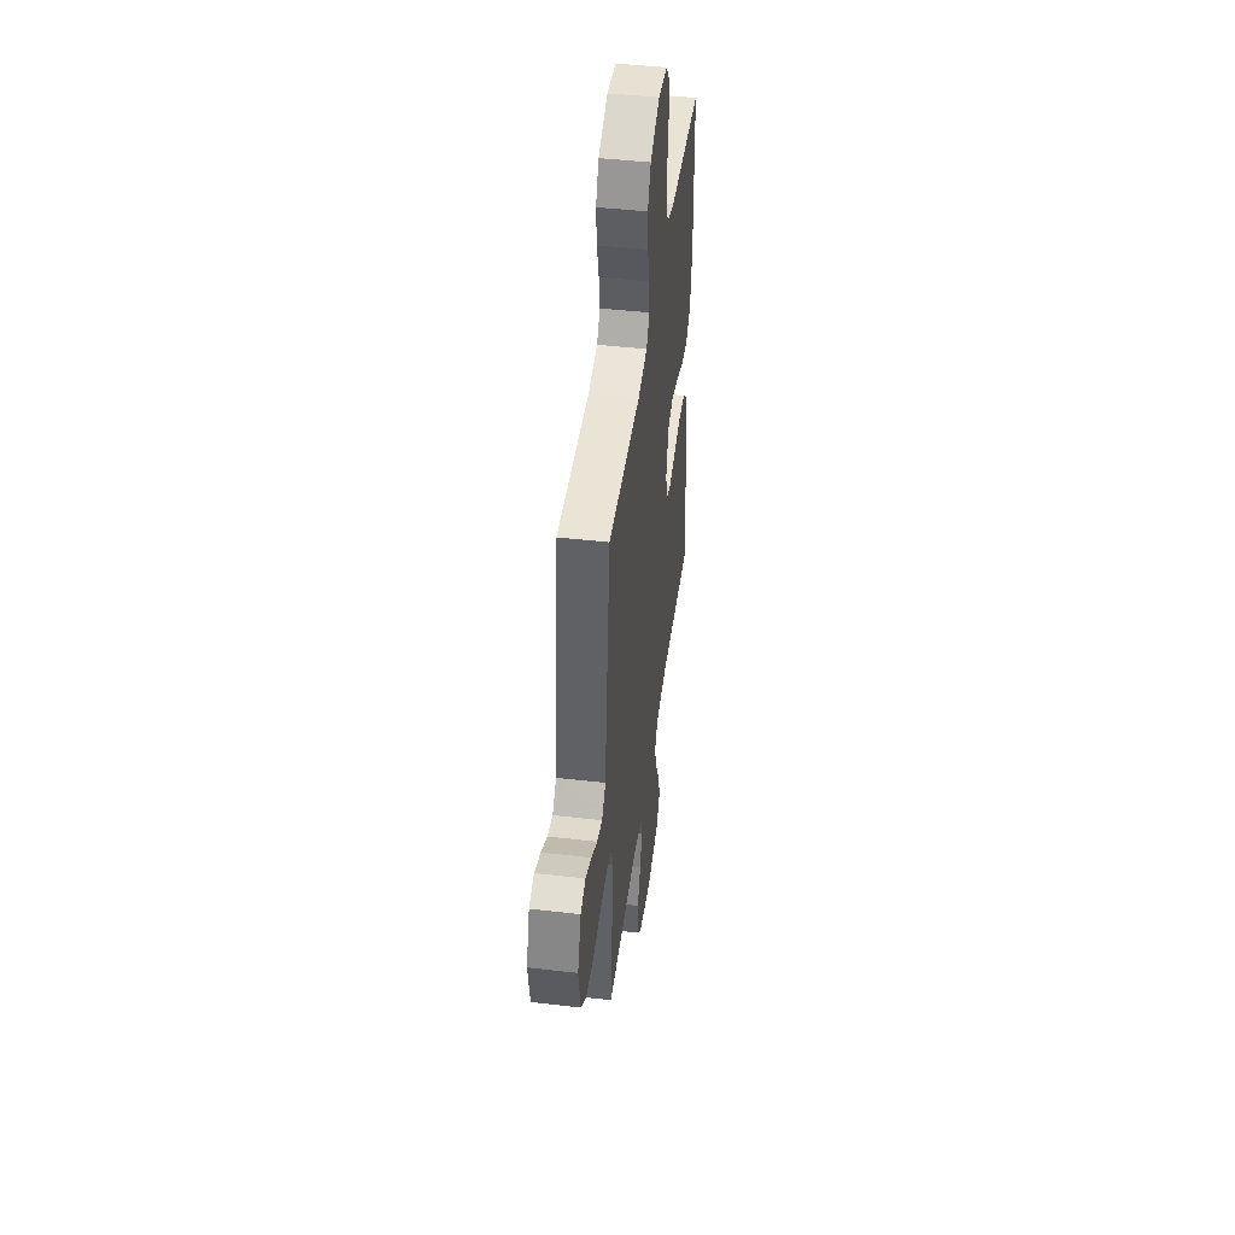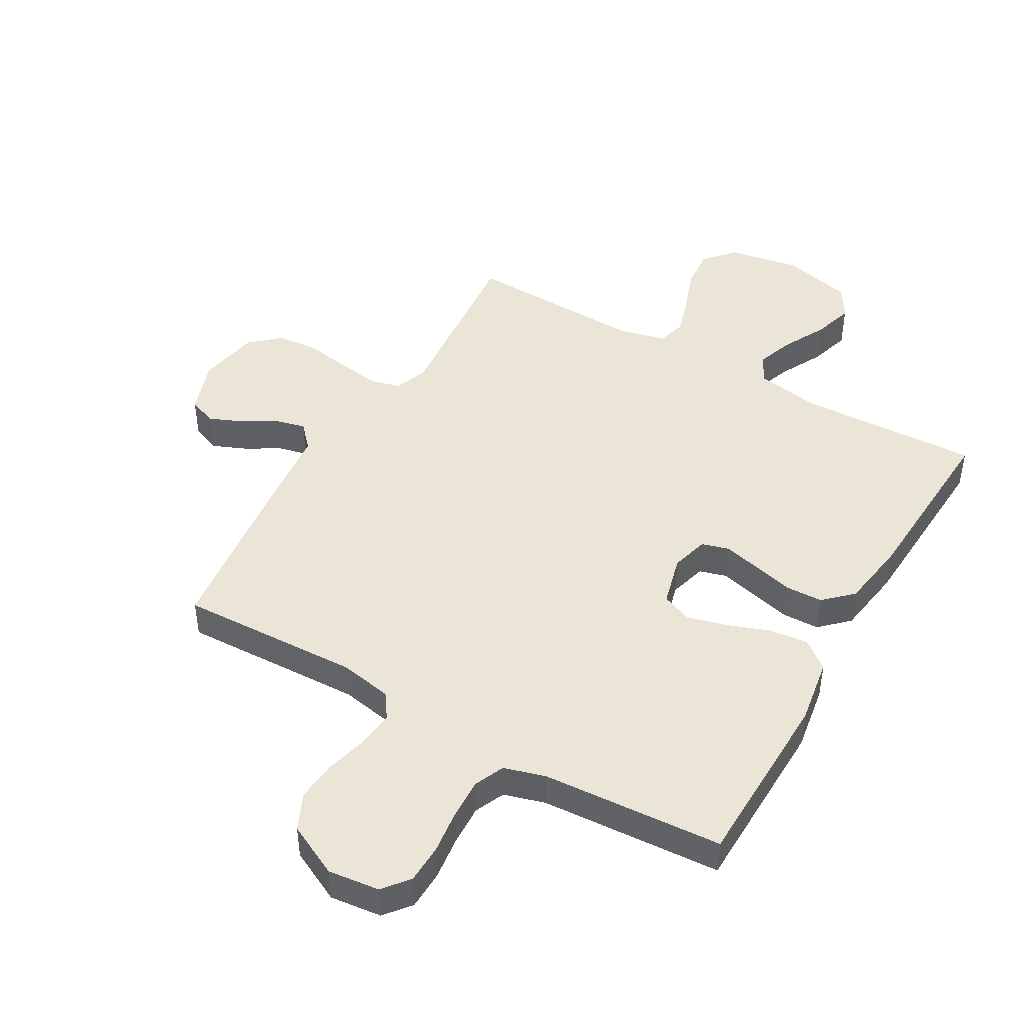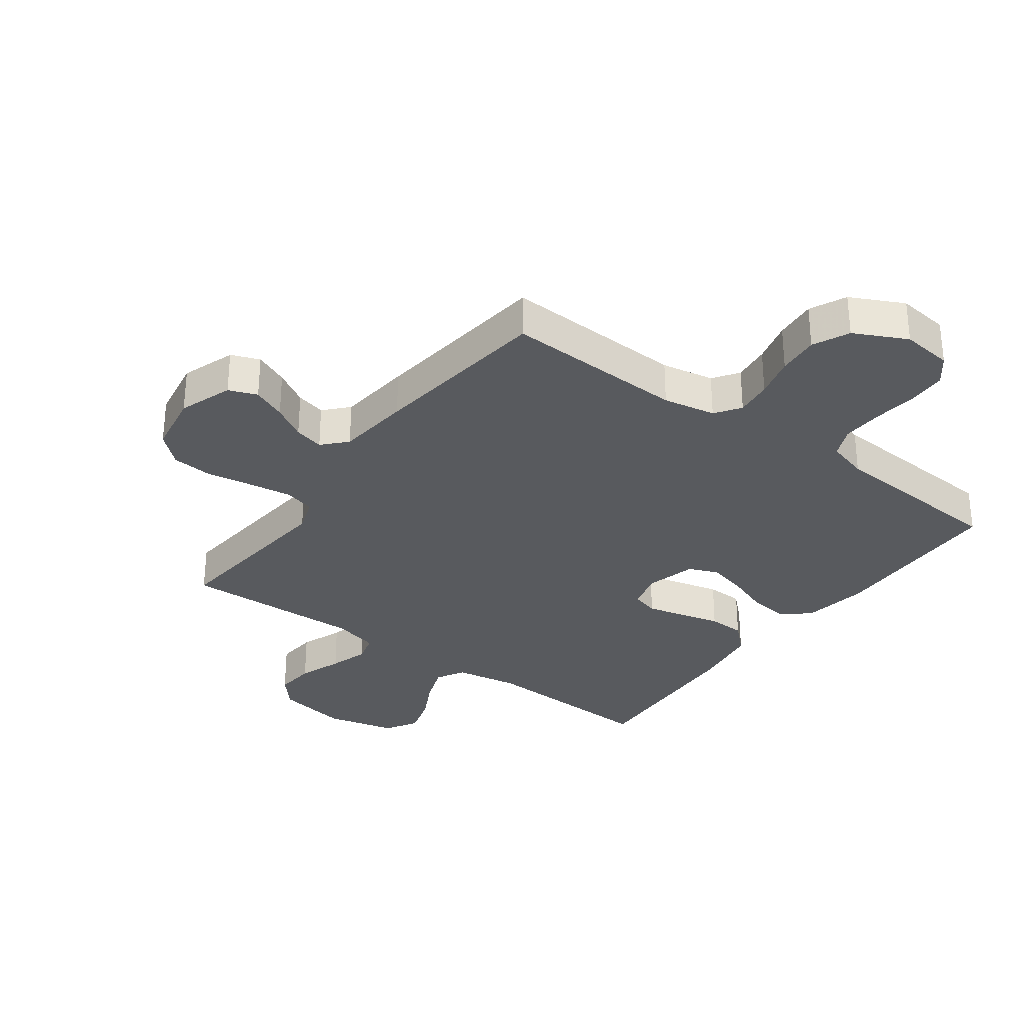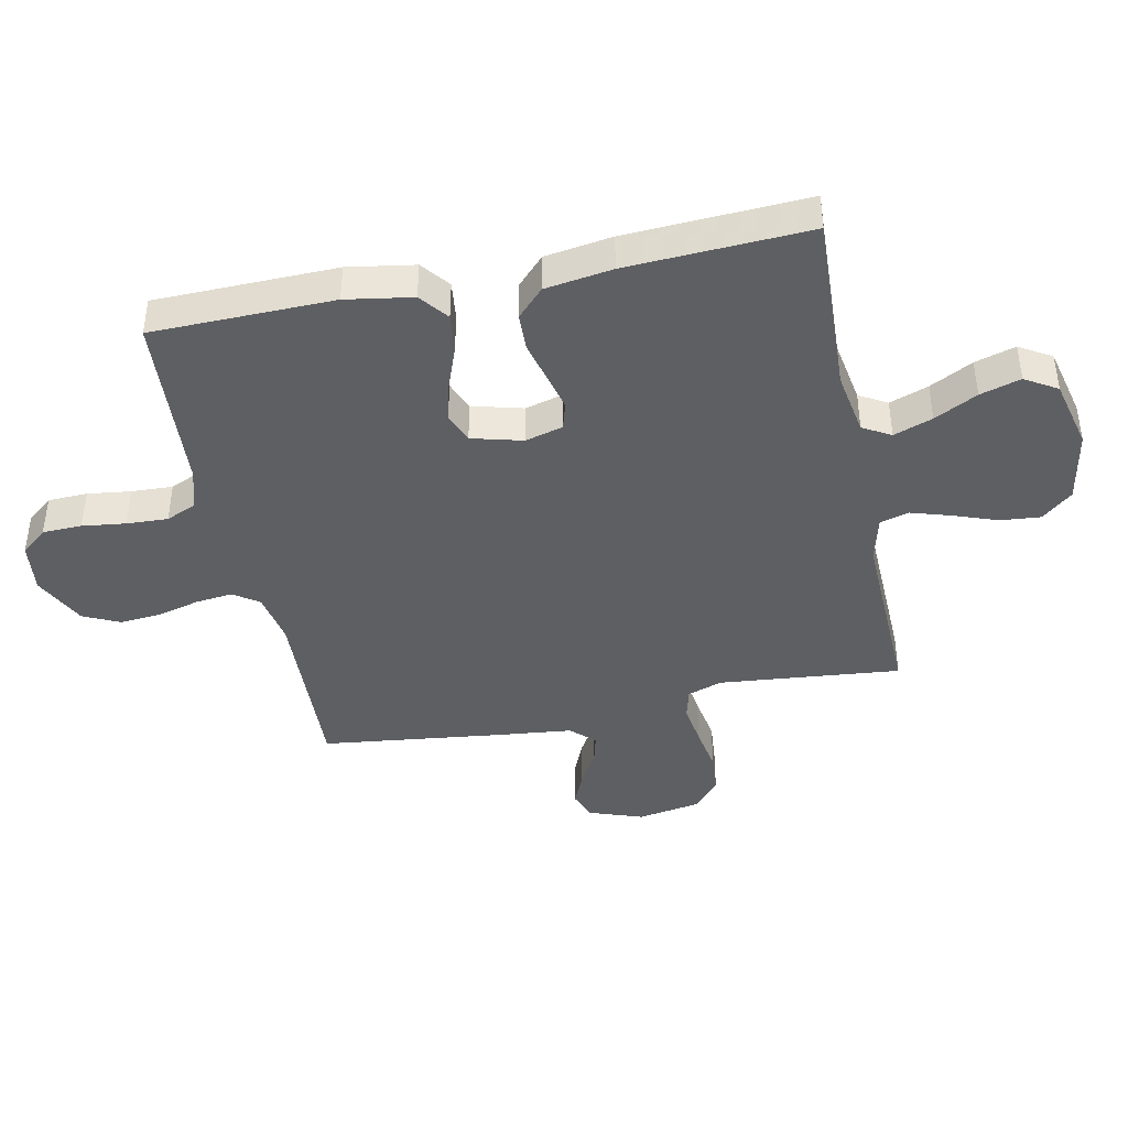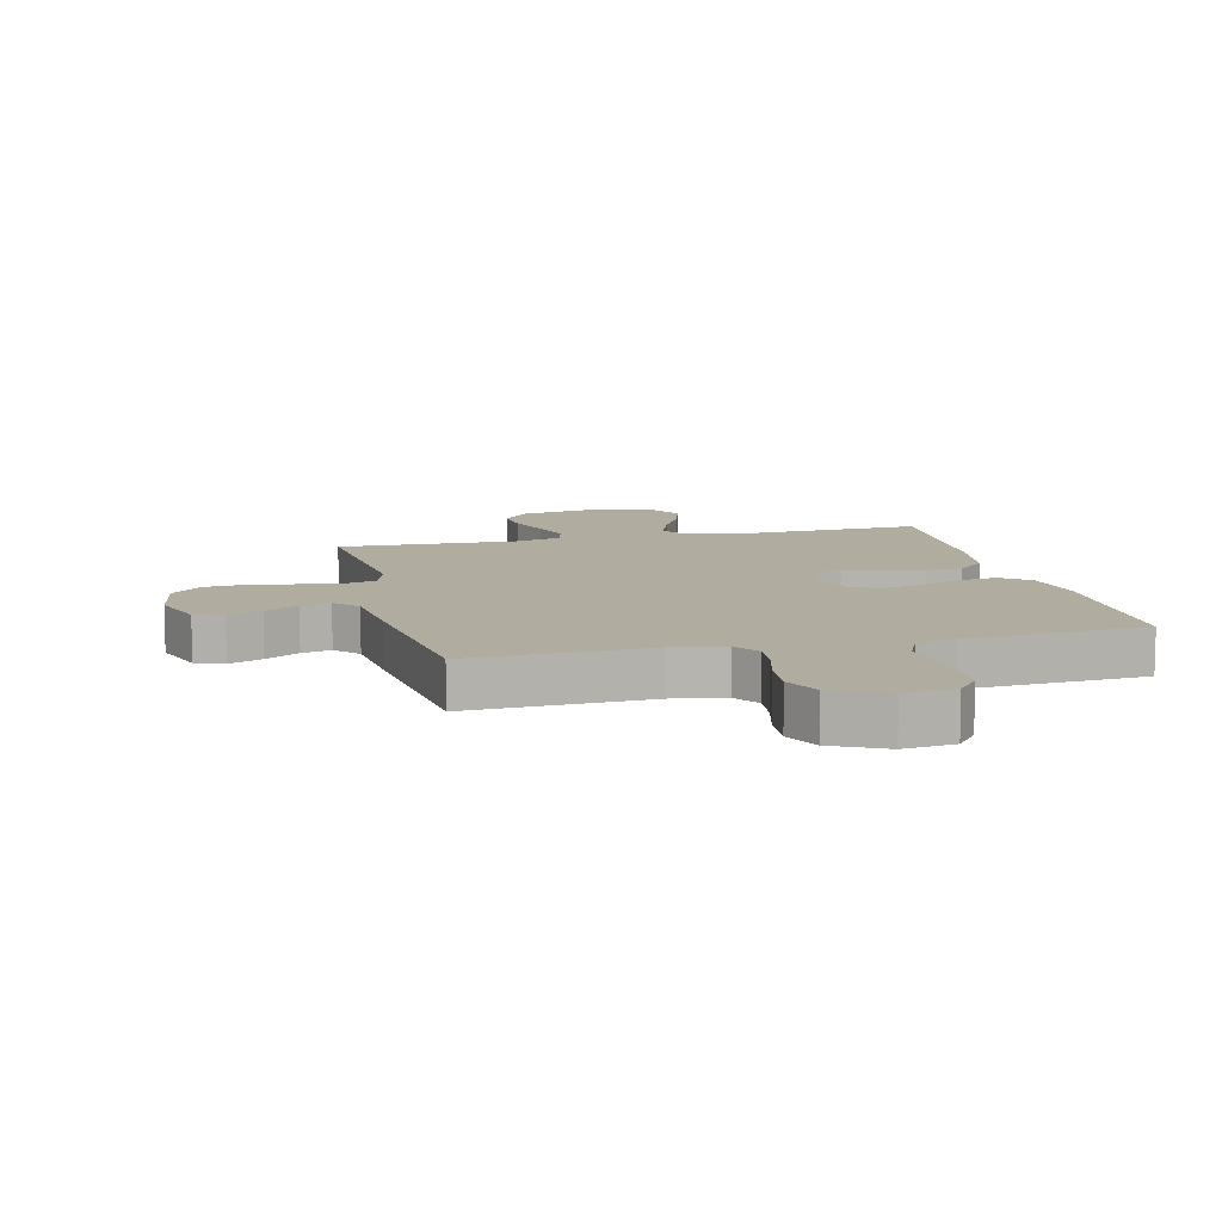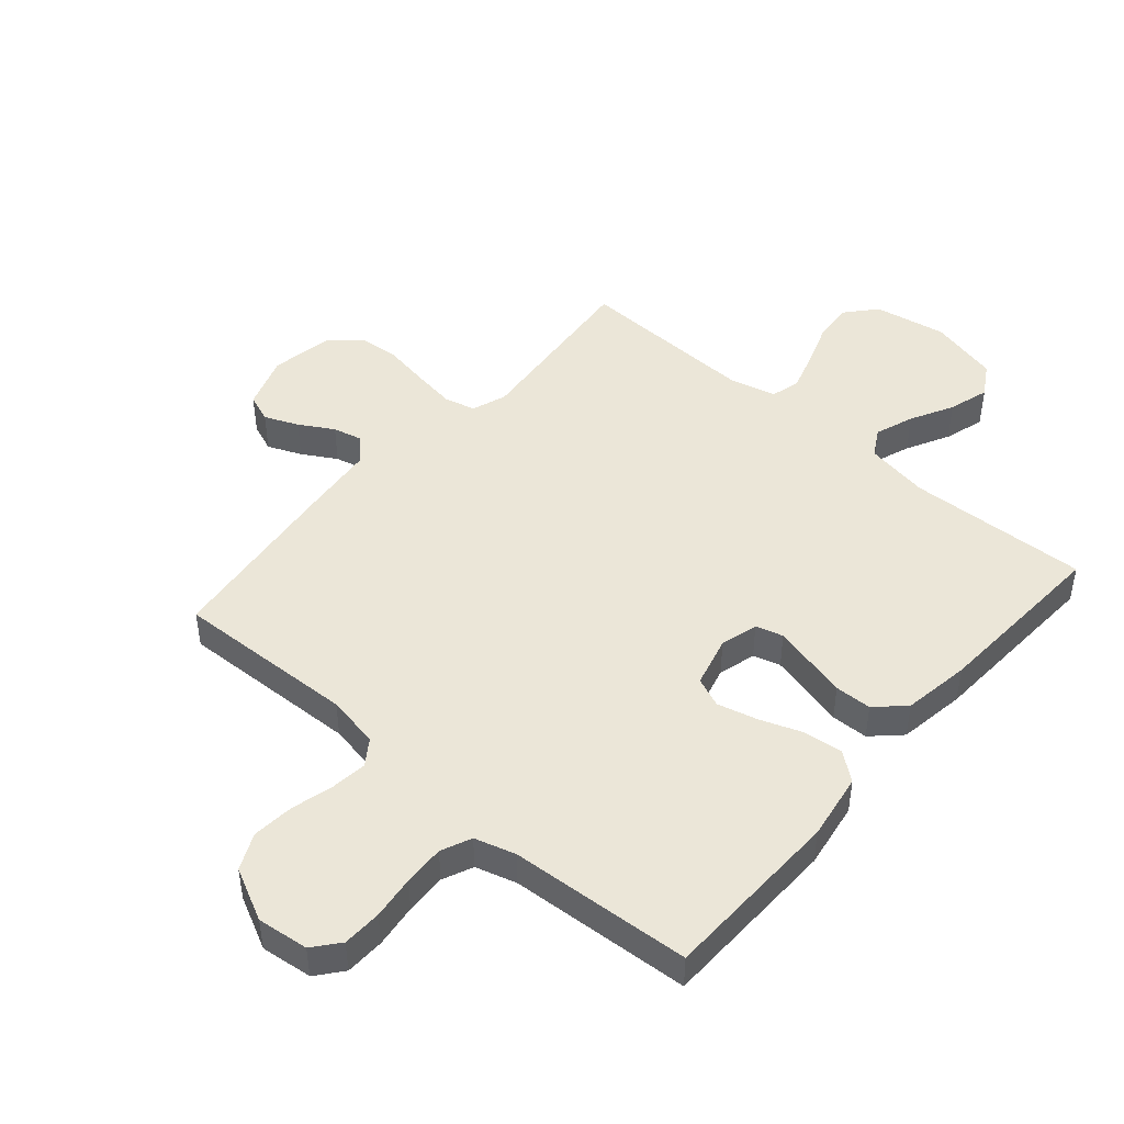
<metadata>
{"format":"obj","ext":"obj","renderer":"f3d","projection":"perspective","resolution":1024,"background":"white","views":[{"elev":45.8,"azim":-82.4,"up":"+Z"},{"elev":45.7,"azim":30.0,"up":"+Y"},{"elev":-31.1,"azim":-36.3,"up":"+Y"},{"elev":-41.7,"azim":101.6,"up":"+Y"},{"elev":10.0,"azim":-13.6,"up":"+Y"},{"elev":46.3,"azim":41.0,"up":"+Y"}]}
</metadata>
<code>
v 0.5 0.07 0.5
v 0.506 0.07 0.2
v 0.488 0.07 0.09
v 0.441 0.07 0.053
v 0.376 0.07 0.061
v 0.306 0.07 0.087
v 0.24 0.07 0.104
v 0.191 0.07 0.084
v 0.169 0.07 0
v 0.186 0.07 -0.062
v 0.231 0.07 -0.075
v 0.292 0.07 -0.06
v 0.36 0.07 -0.043
v 0.421 0.07 -0.045
v 0.467 0.07 -0.089
v 0.484 0.07 -0.2
v 0.5 0.07 -0.5
v 0.2 0.07 -0.487
v 0.094 0.07 -0.505
v 0.068 0.07 -0.551
v 0.091 0.07 -0.615
v 0.128 0.07 -0.686
v 0.148 0.07 -0.753
v 0.116 0.07 -0.806
v 0 0.07 -0.834
v -0.12 0.07 -0.812
v -0.163 0.07 -0.762
v -0.157 0.07 -0.695
v -0.131 0.07 -0.623
v -0.111 0.07 -0.558
v -0.124 0.07 -0.51
v -0.2 0.07 -0.491
v -0.5 0.07 -0.5
v -0.471 0.07 -0.2
v -0.491 0.07 -0.143
v -0.542 0.07 -0.13
v -0.612 0.07 -0.14
v -0.688 0.07 -0.153
v -0.757 0.07 -0.147
v -0.806 0.07 -0.103
v -0.824 0.07 0
v -0.793 0.07 0.089
v -0.746 0.07 0.107
v -0.69 0.07 0.083
v -0.634 0.07 0.05
v -0.585 0.07 0.038
v -0.549 0.07 0.077
v -0.536 0.07 0.2
v -0.5 0.07 0.5
v -0.2 0.07 0.488
v -0.113 0.07 0.504
v -0.084 0.07 0.546
v -0.091 0.07 0.607
v -0.109 0.07 0.676
v -0.115 0.07 0.745
v -0.087 0.07 0.805
v 0 0.07 0.848
v 0.085 0.07 0.838
v 0.12 0.07 0.795
v 0.122 0.07 0.73
v 0.113 0.07 0.658
v 0.11 0.07 0.59
v 0.132 0.07 0.54
v 0.2 0.07 0.52
v 0.5 0 0.5
v 0.506 0 0.2
v 0.488 0 0.09
v 0.441 0 0.053
v 0.376 0 0.061
v 0.306 0 0.087
v 0.24 0 0.104
v 0.191 0 0.084
v 0.169 0 0
v 0.186 0 -0.062
v 0.231 0 -0.075
v 0.292 0 -0.06
v 0.36 0 -0.043
v 0.421 0 -0.045
v 0.467 0 -0.089
v 0.484 0 -0.2
v 0.5 0 -0.5
v 0.2 0 -0.487
v 0.094 0 -0.505
v 0.068 0 -0.551
v 0.091 0 -0.615
v 0.128 0 -0.686
v 0.148 0 -0.753
v 0.116 0 -0.806
v 0 0 -0.834
v -0.12 0 -0.812
v -0.163 0 -0.762
v -0.157 0 -0.695
v -0.131 0 -0.623
v -0.111 0 -0.558
v -0.124 0 -0.51
v -0.2 0 -0.491
v -0.5 0 -0.5
v -0.471 0 -0.2
v -0.491 0 -0.143
v -0.542 0 -0.13
v -0.612 0 -0.14
v -0.688 0 -0.153
v -0.757 0 -0.147
v -0.806 0 -0.103
v -0.824 0 0
v -0.793 0 0.089
v -0.746 0 0.107
v -0.69 0 0.083
v -0.634 0 0.05
v -0.585 0 0.038
v -0.549 0 0.077
v -0.536 0 0.2
v -0.5 0 0.5
v -0.2 0 0.488
v -0.113 0 0.504
v -0.084 0 0.546
v -0.091 0 0.607
v -0.109 0 0.676
v -0.115 0 0.745
v -0.087 0 0.805
v 0 0 0.848
v 0.085 0 0.838
v 0.12 0 0.795
v 0.122 0 0.73
v 0.113 0 0.658
v 0.11 0 0.59
v 0.132 0 0.54
v 0.2 0 0.52
f 59 60 61
f 58 59 61
f 57 58 61
f 56 57 61
f 55 56 61
f 54 55 61
f 53 54 61
f 52 53 61 62
f 51 52 62 63
f 47 48 49 50
f 51 63 64
f 50 51 64
f 47 50 64
f 43 44 45
f 42 43 45
f 41 42 45
f 40 41 45
f 39 40 45
f 38 39 45
f 37 38 45
f 36 37 45 46
f 64 1 2
f 47 64 2
f 46 47 2
f 36 46 2
f 35 36 2
f 27 28 29
f 26 27 29
f 25 26 29
f 24 25 29
f 23 24 29
f 22 23 29
f 21 22 29
f 20 21 29 30
f 19 20 30 31
f 16 17 18
f 15 16 18
f 14 15 18
f 13 14 18
f 12 13 18
f 19 31 32
f 18 19 32
f 12 18 32
f 11 12 32
f 4 5 6
f 3 4 6
f 2 3 6
f 2 6 7
f 35 2 7
f 32 33 34
f 11 32 34
f 10 11 34
f 9 10 34 35
f 8 9 35
f 7 8 35
f 125 124 123
f 125 123 122
f 125 122 121
f 125 121 120
f 125 120 119
f 125 119 118
f 125 118 117
f 126 125 117 116
f 127 126 116 115
f 114 113 112 111
f 128 127 115
f 128 115 114
f 128 114 111
f 109 108 107
f 109 107 106
f 109 106 105
f 109 105 104
f 109 104 103
f 109 103 102
f 109 102 101
f 110 109 101 100
f 66 65 128
f 66 128 111
f 66 111 110
f 66 110 100
f 66 100 99
f 93 92 91
f 93 91 90
f 93 90 89
f 93 89 88
f 93 88 87
f 93 87 86
f 93 86 85
f 94 93 85 84
f 95 94 84 83
f 82 81 80
f 82 80 79
f 82 79 78
f 82 78 77
f 82 77 76
f 96 95 83
f 96 83 82
f 96 82 76
f 96 76 75
f 70 69 68
f 70 68 67
f 70 67 66
f 71 70 66
f 71 66 99
f 98 97 96
f 98 96 75
f 98 75 74
f 99 98 74 73
f 99 73 72
f 99 72 71
f 1 65 66 2
f 2 66 67 3
f 3 67 68 4
f 4 68 69 5
f 5 69 70 6
f 6 70 71 7
f 7 71 72 8
f 8 72 73 9
f 9 73 74 10
f 10 74 75 11
f 11 75 76 12
f 12 76 77 13
f 13 77 78 14
f 14 78 79 15
f 15 79 80 16
f 16 80 81 17
f 17 81 82 18
f 18 82 83 19
f 19 83 84 20
f 20 84 85 21
f 21 85 86 22
f 22 86 87 23
f 23 87 88 24
f 24 88 89 25
f 25 89 90 26
f 26 90 91 27
f 27 91 92 28
f 28 92 93 29
f 29 93 94 30
f 30 94 95 31
f 31 95 96 32
f 32 96 97 33
f 33 97 98 34
f 34 98 99 35
f 35 99 100 36
f 36 100 101 37
f 37 101 102 38
f 38 102 103 39
f 39 103 104 40
f 40 104 105 41
f 41 105 106 42
f 42 106 107 43
f 43 107 108 44
f 44 108 109 45
f 45 109 110 46
f 46 110 111 47
f 47 111 112 48
f 48 112 113 49
f 49 113 114 50
f 50 114 115 51
f 51 115 116 52
f 52 116 117 53
f 53 117 118 54
f 54 118 119 55
f 55 119 120 56
f 56 120 121 57
f 57 121 122 58
f 58 122 123 59
f 59 123 124 60
f 60 124 125 61
f 61 125 126 62
f 62 126 127 63
f 63 127 128 64
f 64 128 65 1

</code>
